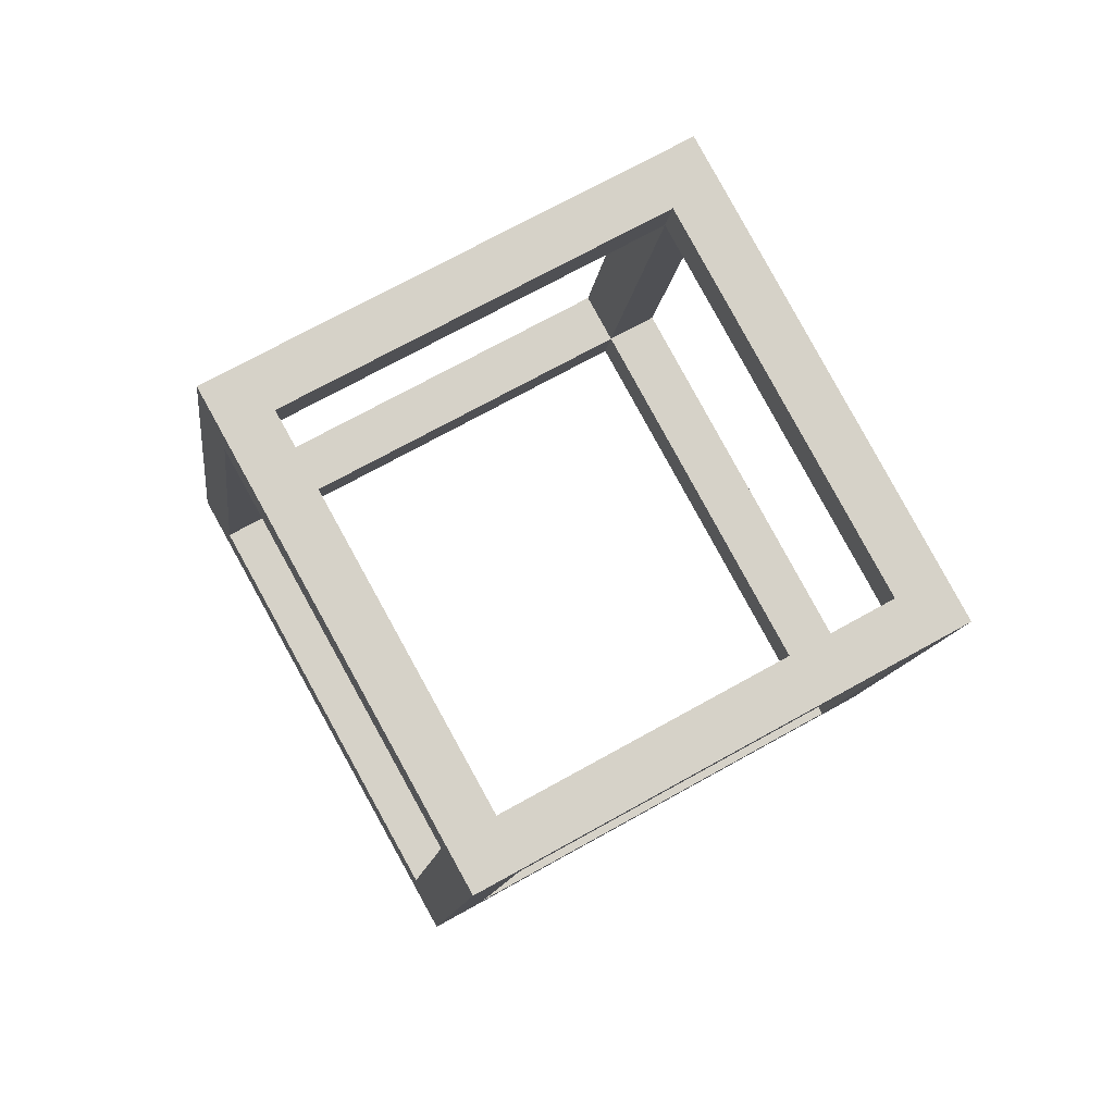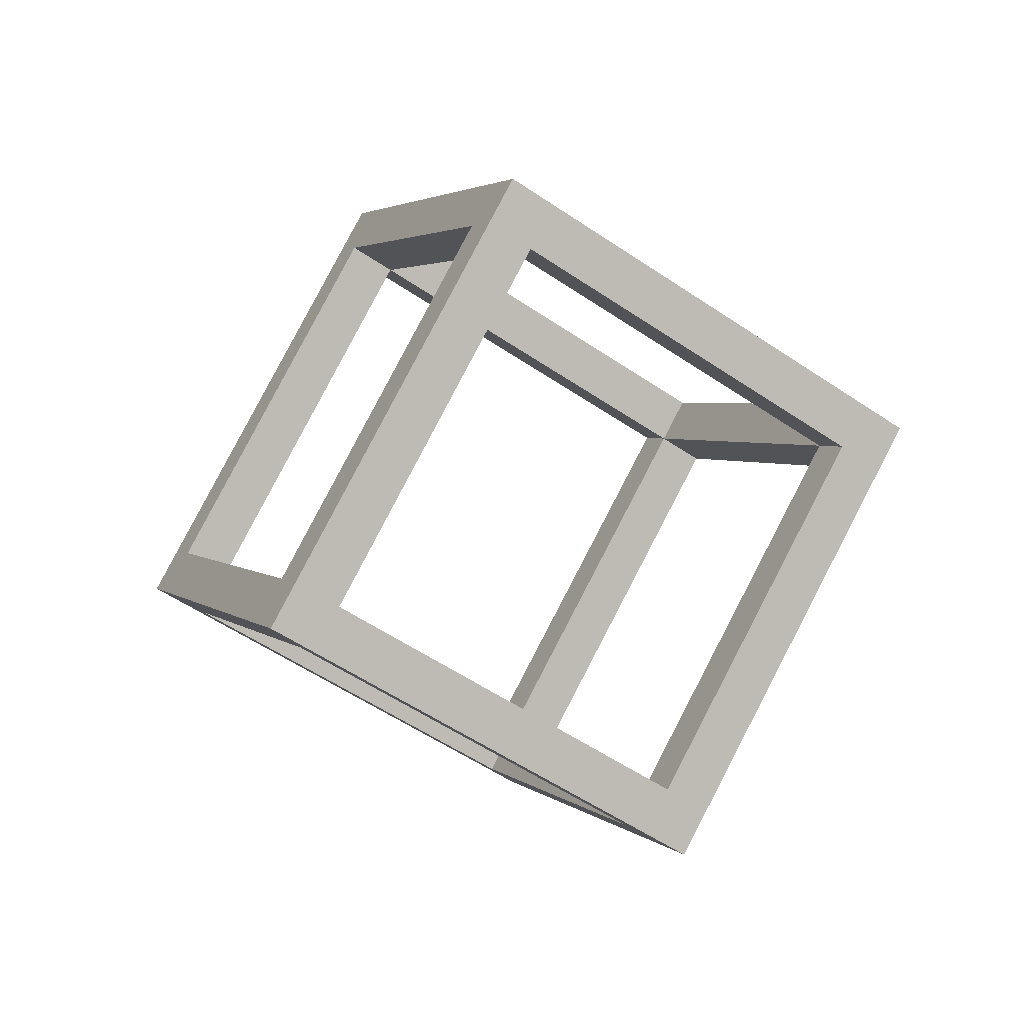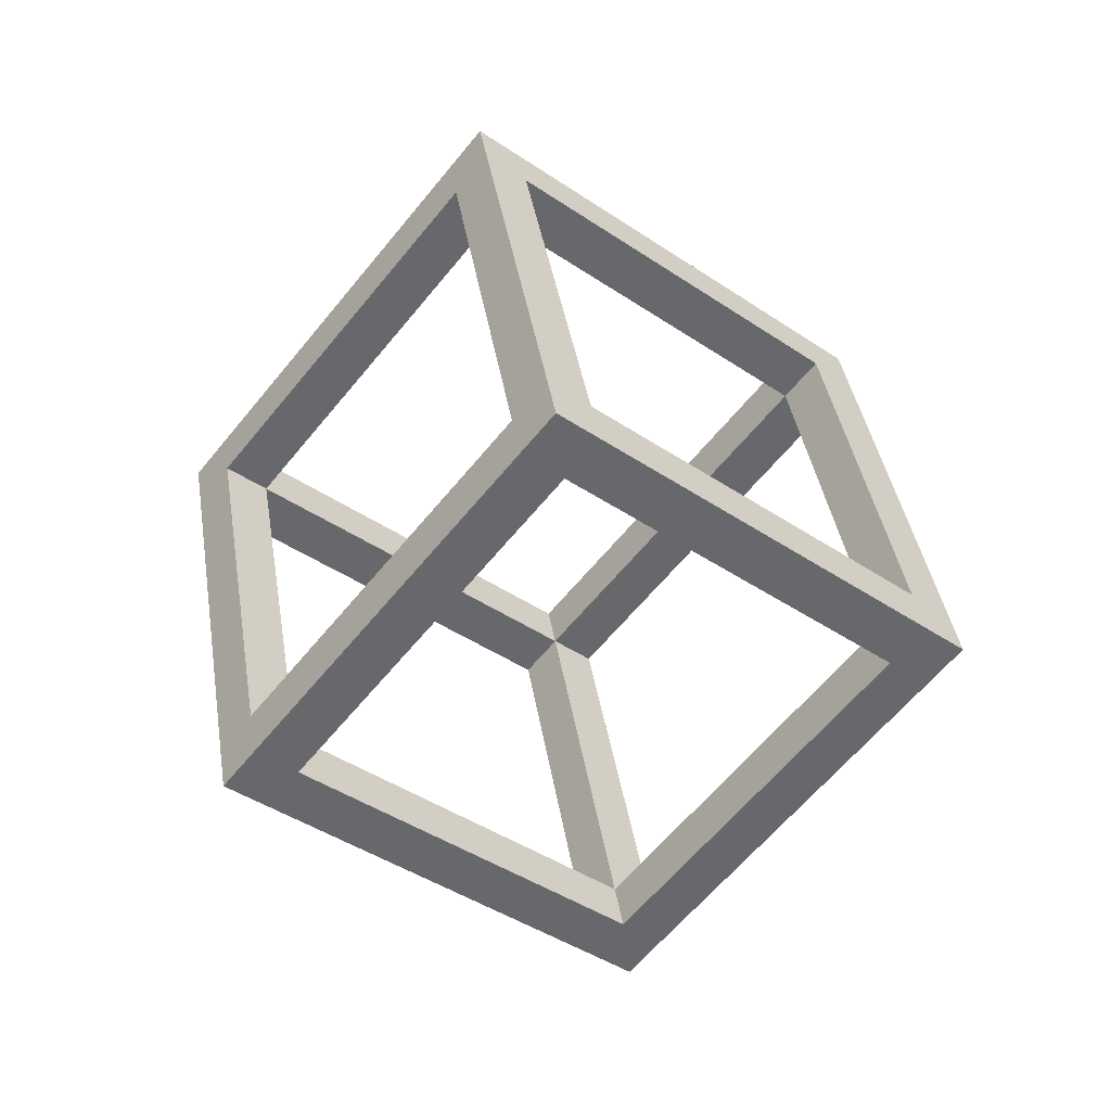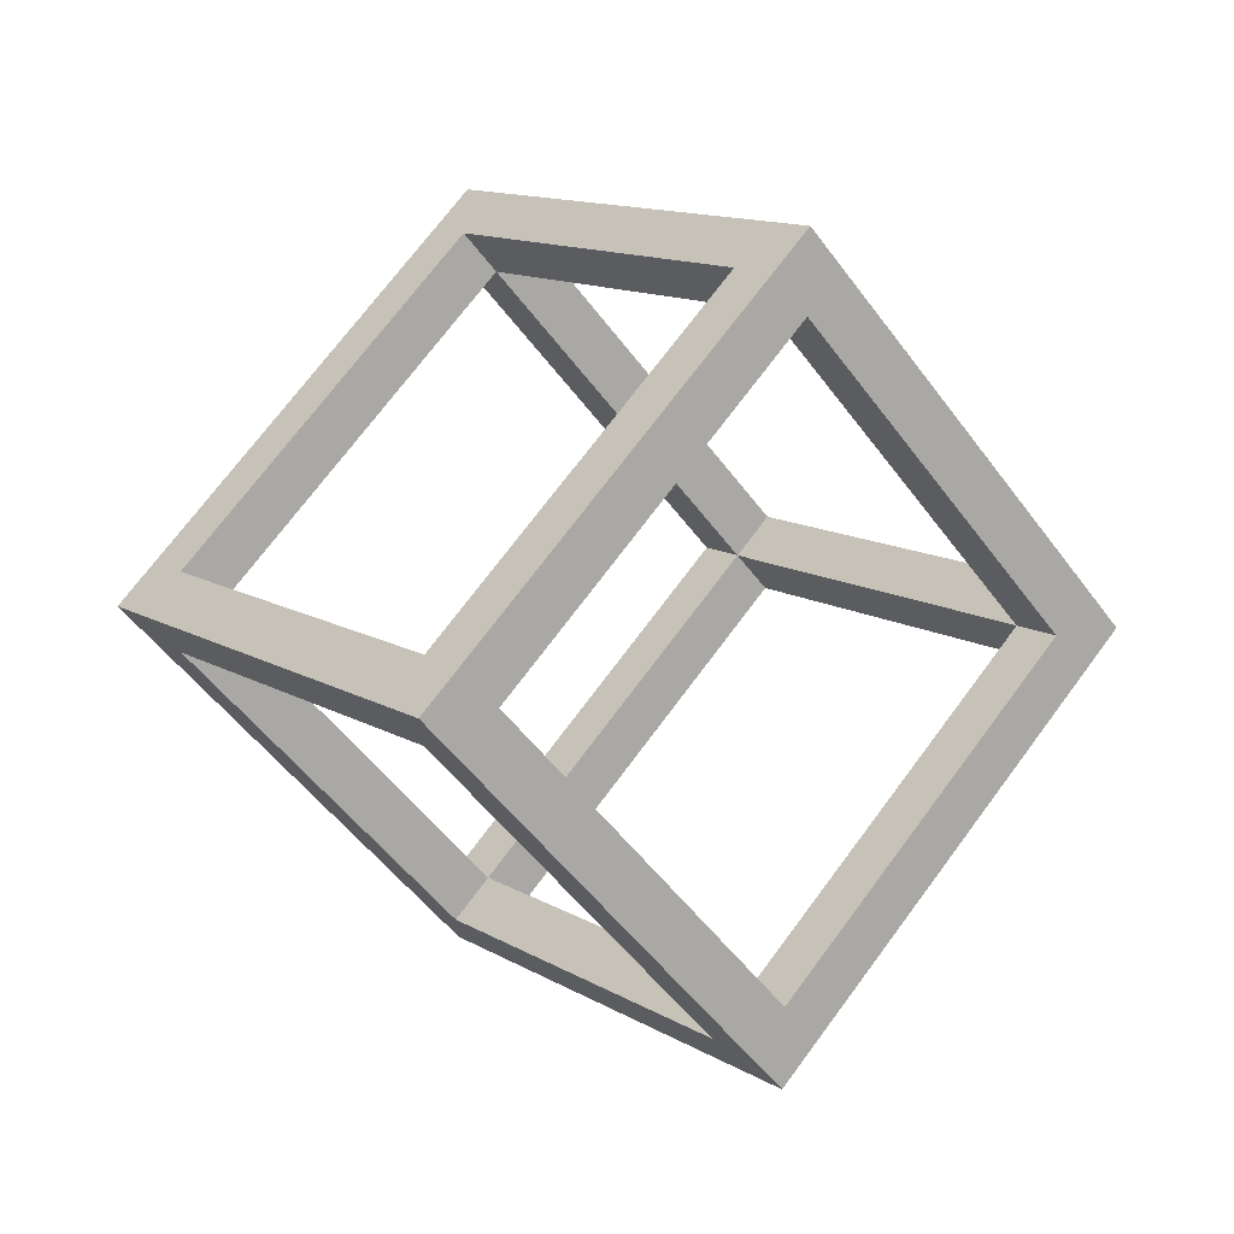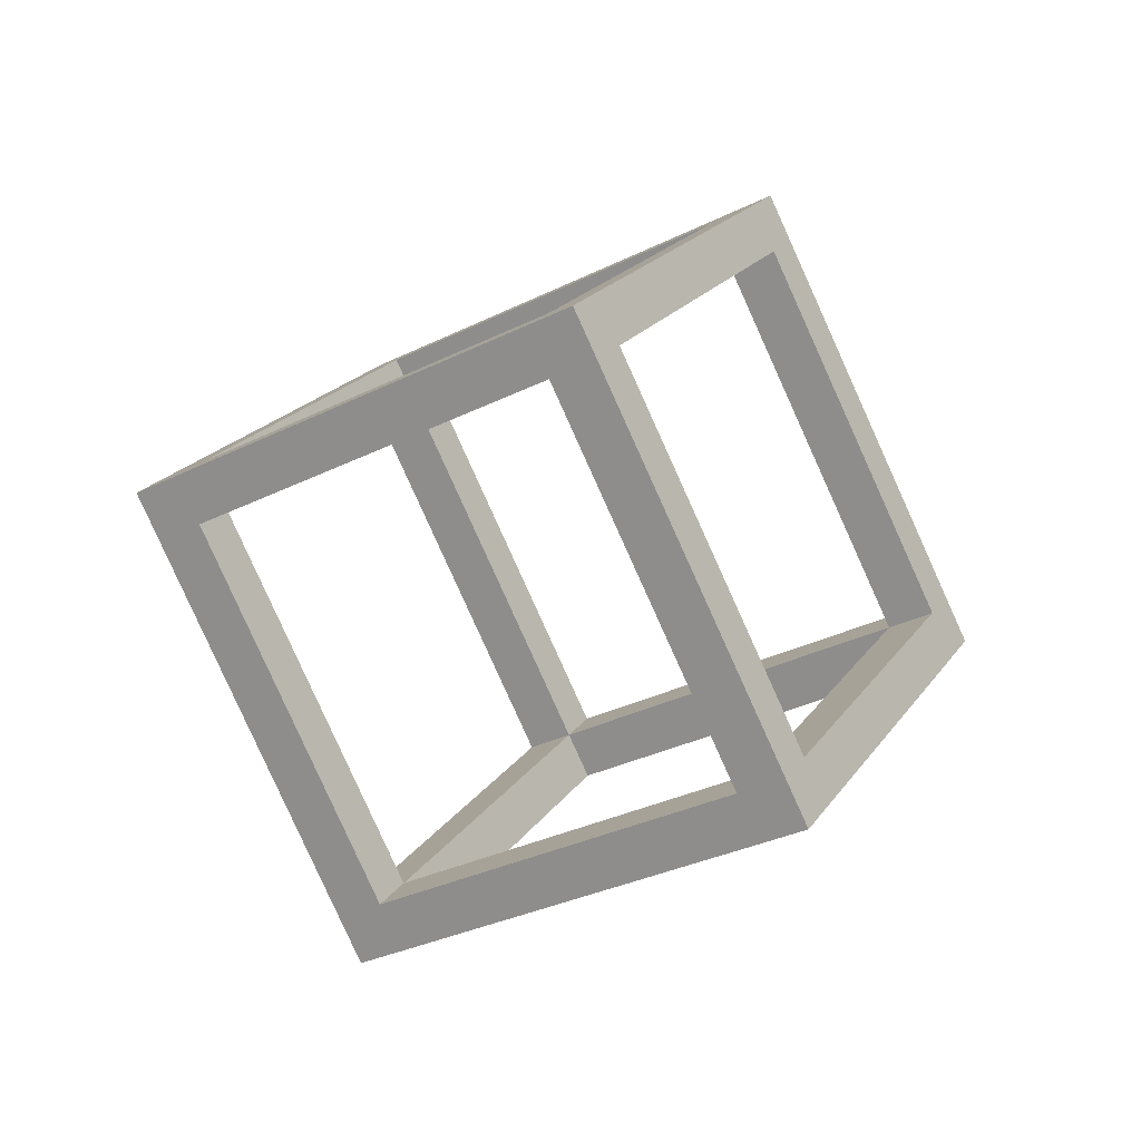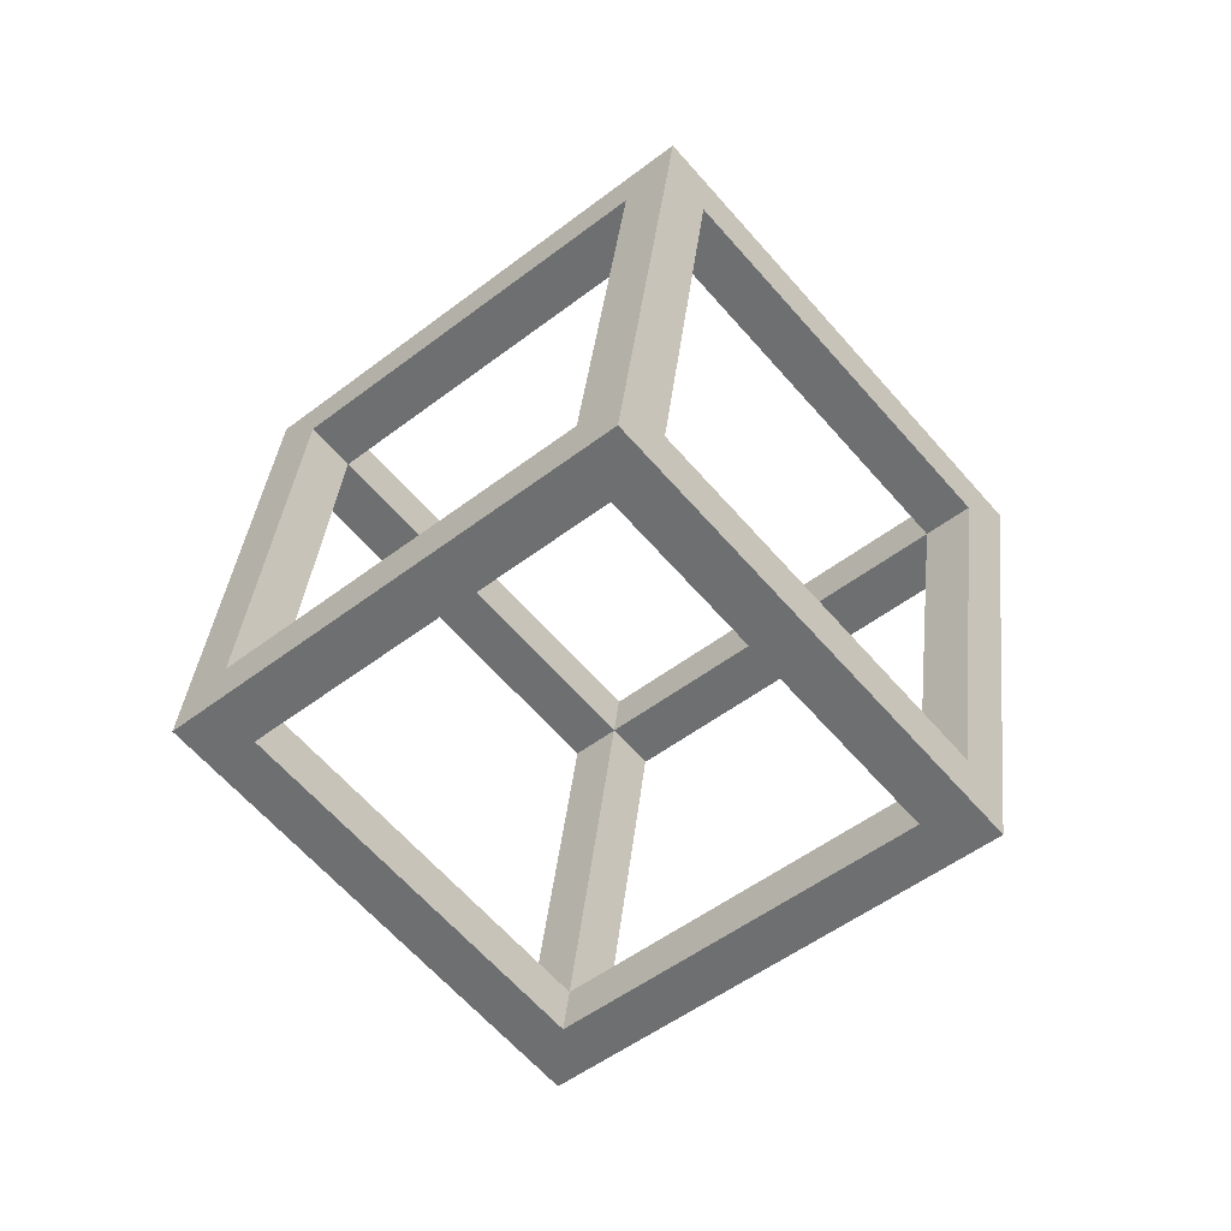
<metadata>
{"format":"obj","ext":"obj","renderer":"f3d","projection":"perspective","resolution":1024,"background":"white","views":[{"elev":13.5,"azim":122.8,"up":"+Y"},{"elev":40.7,"azim":154.4,"up":"+Z"},{"elev":73.4,"azim":169.3,"up":"+Z"},{"elev":-79.0,"azim":88.8,"up":"+Y"},{"elev":58.7,"azim":89.5,"up":"+Z"},{"elev":70.2,"azim":67.3,"up":"+Z"}]}
</metadata>
<code>
o Cube
v 1.414 -0.6553 -0.4589
v 1.414 -0.8192 -0.5736
v 0 -1.466 0.6996
v 0 -1.63 0.5849
v 0 0.1558 -1.617
v 0 -0.007992 -1.732
v -1.414 -0.6553 -0.4589
v -1.414 -0.8192 -0.5736
v 1.273 -0.738 -0.6894
v 0.1414 -0.08911 -1.616
v -0.1414 -1.385 0.5837
v -1.273 -0.7364 -0.343
v -1.273 -0.9003 -0.4577
v -0.1414 -1.549 0.469
v 0.1414 0.07472 -1.501
v 1.273 -0.5742 -0.5747
v -0.1414 -0.08911 -1.616
v -1.273 -0.738 -0.6894
v 1.273 -0.7364 -0.343
v 0.1414 -1.385 0.5837
v -1.273 -0.5742 -0.5747
v -0.1414 0.07472 -1.501
v 0.1414 -1.549 0.469
v 1.273 -0.9003 -0.4577
v 0 -0.1702 -1.5
v -1.131 -0.8192 -0.5736
v 1.131 -0.8192 -0.5736
v 0 -1.468 0.3532
v 1.131 -0.6553 -0.4589
v 0 -1.304 0.4679
v 0 -0.006394 -1.386
v -1.131 -0.6553 -0.4589
v -0 1.466 -0.6996
v -0 1.63 -0.5849
v -1.414 0.6553 0.4589
v -1.414 0.8192 0.5736
v 1.414 0.6553 0.4589
v 1.414 0.8192 0.5736
v -0 -0.1558 1.617
v -0 0.007992 1.732
v 0.1414 1.549 -0.469
v 1.273 0.9003 0.4577
v -1.273 0.5742 0.5747
v -0.1414 -0.07472 1.501
v -0.1414 0.08911 1.616
v -1.273 0.738 0.6894
v 1.273 0.7364 0.343
v 0.1414 1.385 -0.5837
v 1.273 0.738 0.6894
v 0.1414 0.08911 1.616
v -0.1414 1.385 -0.5837
v -1.273 0.7364 0.343
v 0.1414 -0.07472 1.501
v 1.273 0.5742 0.5747
v -1.273 0.9003 0.4577
v -0.1414 1.549 -0.469
v 1.131 0.8192 0.5736
v -0 0.1702 1.5
v -0 1.468 -0.3532
v -1.131 0.8192 0.5736
v -0 1.304 -0.4679
v -1.131 0.6553 0.4589
v 1.131 0.6553 0.4589
v -0 0.006393 1.386
f 13 12 7 8
f 17 22 5 6
f 28 23 4 14
f 23 20 3 4
f 9 16 1 2
f 6 5 15 10
f 15 16 9 10
f 18 26 13 8
f 26 28 14 13
f 4 3 11 14
f 11 12 13 14
f 30 32 12 11
f 16 15 31 29
f 19 29 30 20
f 10 9 27 25
f 6 10 25 17
f 17 25 26 18
f 2 1 19 24
f 24 19 20 23
f 9 2 24 27
f 27 24 23 28
f 8 7 21 18
f 18 21 22 17
f 31 22 21 32
f 26 25 31 32
f 29 31 25 27
f 28 30 29 27
f 32 30 28 26
f 45 44 39 40
f 49 54 37 38
f 60 55 36 46
f 55 52 35 36
f 41 48 33 34
f 38 37 47 42
f 47 48 41 42
f 50 58 45 40
f 58 60 46 45
f 36 35 43 46
f 43 44 45 46
f 62 64 44 43
f 48 47 63 61
f 51 61 62 52
f 42 41 59 57
f 38 42 57 49
f 49 57 58 50
f 34 33 51 56
f 56 51 52 55
f 41 34 56 59
f 59 56 55 60
f 40 39 53 50
f 50 53 54 49
f 63 54 53 64
f 58 57 63 64
f 61 63 57 59
f 60 62 61 59
f 64 62 60 58
f 12 32 62 43
f 7 12 43 35
f 21 7 35 52
f 32 21 52 62
f 5 22 51 33
f 22 31 61 51
f 31 15 48 61
f 15 5 33 48
f 1 16 47 37
f 19 1 37 54
f 29 19 54 63
f 16 29 63 47
f 3 20 53 39
f 11 3 39 44
f 30 11 44 64
f 20 30 64 53

</code>
